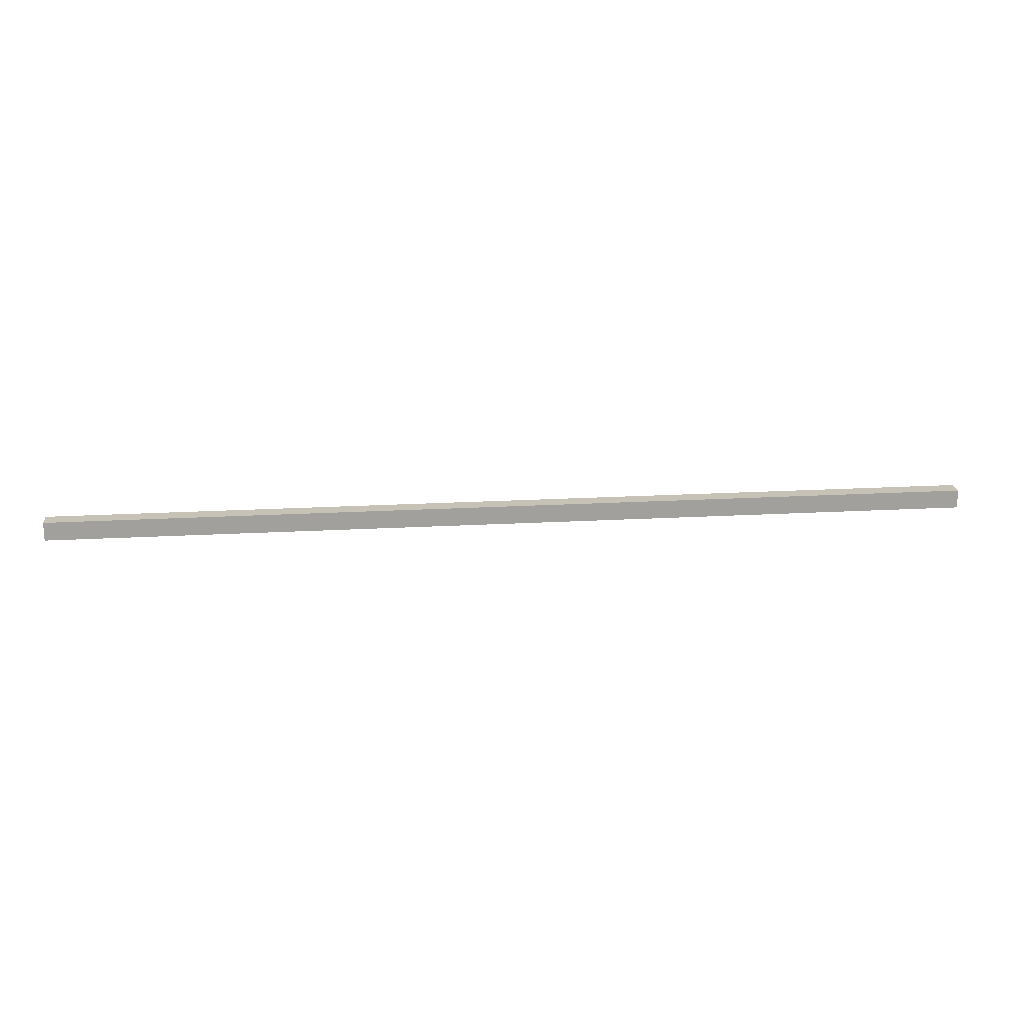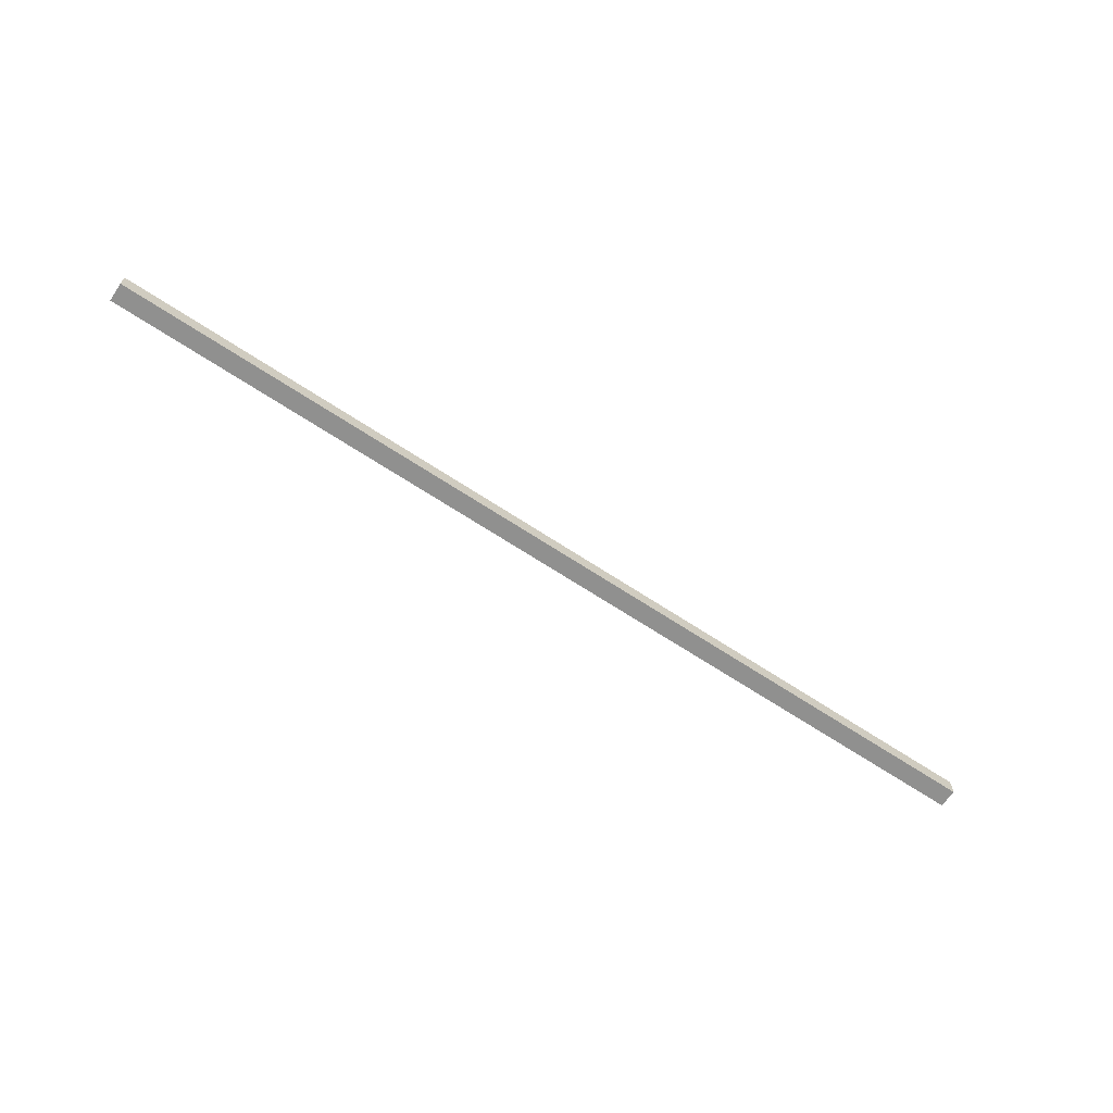
<metadata>
{"format":"obj","ext":"obj","renderer":"f3d","projection":"perspective","resolution":1024,"background":"white","views":[{"elev":18.9,"azim":-6.3,"up":"+Z"},{"elev":-65.5,"azim":-33.8,"up":"+Z"}]}
</metadata>
<code>
o cube
v -3.07 1.516 0.655
v -3.07 1.516 0.7163
v -3.07 1.454 0.655
v -3.07 1.454 0.7163
v 0.01063 1.516 0.7163
v 0.01063 1.516 0.655
v 0.01063 1.454 0.7163
v 0.01063 1.454 0.655
f 4 7 5 2
f 3 4 2 1
f 8 3 1 6
f 7 8 6 5
f 6 1 2 5
f 7 4 3 8

</code>
